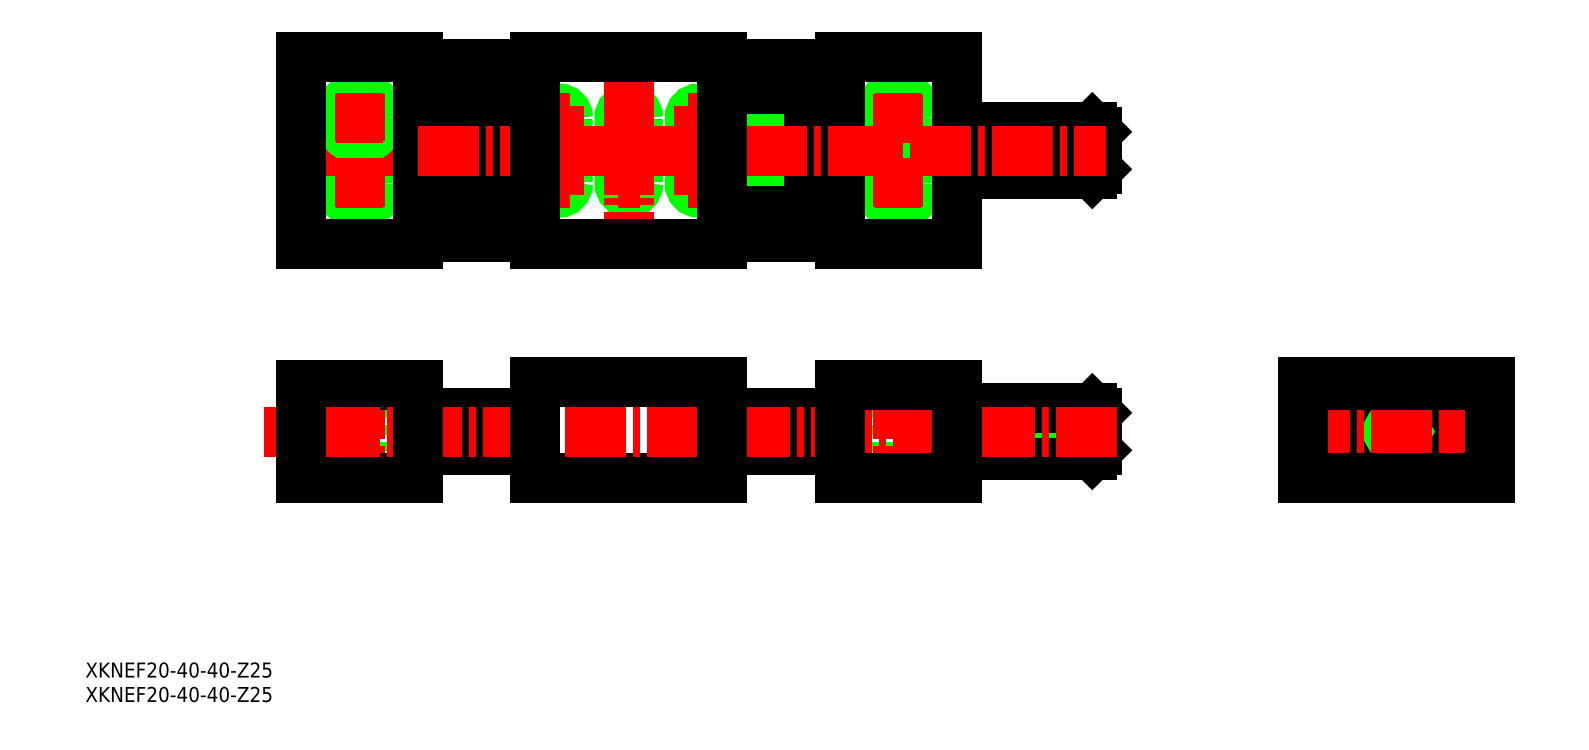
<metadata>
{"format":"dxf","ext":"dxf","renderer":"ezdxf+matplotlib","layout":"modelspace","background":"white","min_lineweight":24,"dpi":150}
</metadata>
<code>
0
SECTION
2
ENTITIES
0
CIRCLE
8
0
10
152.5
20
130.4
30
0
40
2.7
0
CIRCLE
8
0
10
152.5
20
130.4
30
0
40
4.5
0
CIRCLE
8
0
10
152.5
20
144.4
30
0
40
2.7
0
CIRCLE
8
0
10
152.5
20
144.4
30
0
40
4.5
0
CIRCLE
8
0
10
37.5
20
130.4
30
0
40
2.7
0
CIRCLE
8
0
10
37.5
20
130.4
30
0
40
4.5
0
CIRCLE
8
0
10
110
20
130.4
30
0
40
1.8
0
CIRCLE
8
0
10
110
20
130.4
30
0
40
2
0
LINE
8
CENTER
10
107.6
20
130.4
30
0
11
112.4
21
130.4
31
0
0
LINE
8
CENTER
10
110
20
127.9
30
0
11
110
21
132.8
31
0
0
CIRCLE
8
0
10
95
20
130.4
30
0
40
1.8
0
CIRCLE
8
0
10
95
20
130.4
30
0
40
2
0
LINE
8
CENTER
10
92.6
20
130.4
30
0
11
97.4
21
130.4
31
0
0
LINE
8
CENTER
10
95
20
127.9
30
0
11
95
21
132.8
31
0
0
CIRCLE
8
0
10
80
20
130.4
30
0
40
1.8
0
CIRCLE
8
0
10
80
20
130.4
30
0
40
2
0
LINE
8
CENTER
10
77.6
20
130.4
30
0
11
82.4
21
130.4
31
0
0
LINE
8
CENTER
10
80
20
127.9
30
0
11
80
21
132.8
31
0
0
CIRCLE
8
0
10
110
20
144.4
30
0
40
1.8
0
CIRCLE
8
0
10
110
20
144.4
30
0
40
2
0
LINE
8
CENTER
10
107.6
20
144.4
30
0
11
112.4
21
144.4
31
0
0
LINE
8
CENTER
10
110
20
146.8
30
0
11
110
21
141.9
31
0
0
CIRCLE
8
0
10
95
20
144.4
30
0
40
1.8
0
CIRCLE
8
0
10
95
20
144.4
30
0
40
2
0
LINE
8
CENTER
10
92.6
20
144.4
30
0
11
97.4
21
144.4
31
0
0
LINE
8
CENTER
10
95
20
146.8
30
0
11
95
21
141.9
31
0
0
CIRCLE
8
0
10
80
20
144.4
30
0
40
1.8
0
CIRCLE
8
0
10
80
20
144.4
30
0
40
2
0
LINE
8
0
10
75
20
73.34
30
0
11
50
21
73.34
31
0
0
LINE
8
0
10
75
20
81.34
30
0
11
50
21
81.34
31
0
0
LINE
8
0
10
140
20
73.34
30
0
11
115
21
73.34
31
0
0
LINE
8
0
10
140
20
81.34
30
0
11
115
21
81.34
31
0
0
LINE
8
0
10
50
20
126.9
30
0
11
75
21
126.9
31
0
0
LINE
8
0
10
115
20
126.9
30
0
11
140
21
126.9
31
0
0
LINE
8
0
10
115
20
147.8
30
0
11
140
21
147.8
31
0
0
LINE
8
0
10
50
20
147.8
30
0
11
75
21
147.8
31
0
0
CIRCLE
8
0
10
273.6
20
77.34
30
0
40
4
0
CIRCLE
8
0
10
259.1
20
77.59
30
0
40
4
0
CIRCLE
8
0
10
259.1
20
77.59
30
0
40
5
0
LINE
8
0
10
148
20
87.34
30
0
11
148
21
82.14
31
0
0
LINE
8
0
10
157
20
87.34
30
0
11
157
21
82.14
31
0
0
LINE
8
0
10
155.3
20
82.14
30
0
11
155.3
21
67.34
31
0
0
LINE
8
0
10
149.8
20
82.14
30
0
11
149.8
21
67.34
31
0
0
LINE
8
0
10
148
20
82.14
30
0
11
157
21
82.14
31
0
0
LINE
8
0
10
40.25
20
82.14
30
0
11
40.25
21
67.34
31
0
0
LINE
8
0
10
34.75
20
82.14
30
0
11
34.75
21
67.34
31
0
0
LINE
8
0
10
33
20
87.34
30
0
11
33
21
82.14
31
0
0
LINE
8
0
10
42
20
87.34
30
0
11
42
21
82.14
31
0
0
LINE
8
0
10
42
20
82.14
30
0
11
33
21
82.14
31
0
0
LINE
8
0
10
165
20
73.34
30
0
11
194
21
73.34
31
0
0
LINE
8
0
10
165
20
74.34
30
0
11
194
21
74.34
31
0
0
LINE
8
0
10
165
20
75.34
30
0
11
194
21
75.34
31
0
0
LINE
8
0
10
165
20
76.34
30
0
11
194
21
76.34
31
0
0
LINE
8
0
10
165
20
77.34
30
0
11
194
21
77.34
31
0
0
LINE
8
0
10
165
20
78.34
30
0
11
194
21
78.34
31
0
0
LINE
8
0
10
165
20
79.34
30
0
11
194
21
79.34
31
0
0
LINE
8
0
10
165
20
80.34
30
0
11
194
21
80.34
31
0
0
LINE
8
0
10
191
20
75.34
30
0
11
191
21
79.34
31
0
0
LINE
8
0
10
191
20
79.34
30
0
11
189.8
21
77.34
31
0
0
LINE
8
0
10
195
20
78.34
30
0
11
191
21
78.34
31
0
0
LINE
8
0
10
191
20
75.34
30
0
11
195
21
75.34
31
0
0
LINE
8
0
10
195
20
76.34
30
0
11
191
21
76.34
31
0
0
LINE
8
0
10
189.8
20
77.34
30
0
11
191
21
75.34
31
0
0
LINE
8
0
10
191
20
79.34
30
0
11
195
21
79.34
31
0
0
LINE
8
0
10
195
20
73.34
30
0
11
194
21
72.34
31
0
0
LINE
8
0
10
194
20
82.34
30
0
11
195
21
81.34
31
0
0
LINE
8
0
10
194
20
82.34
30
0
11
194
21
72.34
31
0
0
LINE
8
0
10
165
20
72.34
30
0
11
194
21
72.34
31
0
0
LINE
8
0
10
165
20
81.34
30
0
11
194
21
81.34
31
0
0
LINE
8
0
10
165
20
82.34
30
0
11
194
21
82.34
31
0
0
LINE
8
0
10
195
20
81.34
30
0
11
195
21
73.34
31
0
0
LINE
8
0
10
165
20
133.4
30
0
11
194
21
133.4
31
0
0
LINE
8
0
10
165
20
134.4
30
0
11
194
21
134.4
31
0
0
LINE
8
0
10
165
20
135.4
30
0
11
194
21
135.4
31
0
0
LINE
8
0
10
165
20
136.4
30
0
11
194
21
136.4
31
0
0
LINE
8
0
10
165
20
137.4
30
0
11
194
21
137.4
31
0
0
LINE
8
0
10
165
20
138.4
30
0
11
194
21
138.4
31
0
0
LINE
8
0
10
165
20
139.4
30
0
11
194
21
139.4
31
0
0
LINE
8
0
10
165
20
140.4
30
0
11
194
21
140.4
31
0
0
LINE
8
0
10
165
20
141.4
30
0
11
194
21
141.4
31
0
0
TEXT
8
0
10
-21.11
20
19.57
30
0
40
3.2
1
XKNEF20-40-40-Z25
0
TEXT
8
0
10
-21.11
20
24.79
30
0
40
3.2
1
XKNEF20-40-40-Z25
0
LINE
8
0
10
115
20
155.8
30
0
11
140
21
155.8
31
0
0
LINE
8
0
10
50
20
155.8
30
0
11
75
21
155.8
31
0
0
LINE
8
0
10
50
20
118.9
30
0
11
75
21
118.9
31
0
0
LINE
8
0
10
115
20
118.9
30
0
11
140
21
118.9
31
0
0
LINE
8
CENTER
10
273.6
20
70.84
30
0
11
273.6
21
83.84
31
0
0
LINE
8
CENTER
10
244.6
20
70.84
30
0
11
244.6
21
83.84
31
0
0
CIRCLE
8
0
10
244.6
20
77.34
30
0
40
4
0
LINE
8
CENTER
10
23.46
20
137.4
30
0
11
197
21
137.4
31
0
0
POLYLINE
8
0
66
     1
10
0
20
0
30
0
70
     1
0
VERTEX
8
0
10
258.1
20
79.07
30
0
0
VERTEX
8
0
10
257.1
20
77.34
30
0
0
VERTEX
8
0
10
258.1
20
75.61
30
0
0
VERTEX
8
0
10
260.1
20
75.61
30
0
0
VERTEX
8
0
10
261.1
20
77.34
30
0
0
VERTEX
8
0
10
260.1
20
79.07
30
0
0
SEQEND
8
0
0
LINE
8
CENTER
10
236
20
77.34
30
0
11
281.9
21
77.34
31
0
0
LINE
8
CENTER
10
259.1
20
65.84
30
0
11
259.1
21
89.34
31
0
0
LINE
8
0
10
239.1
20
87.84
30
0
11
279.1
21
87.84
31
0
0
LINE
8
0
10
239.1
20
87.34
30
0
11
279.1
21
87.34
31
0
0
LINE
8
0
10
279.1
20
67.34
30
0
11
279.1
21
87.84
31
0
0
LINE
8
0
10
239.1
20
67.34
30
0
11
239.1
21
87.84
31
0
0
LINE
8
0
10
239.1
20
67.34
30
0
11
279.1
21
67.34
31
0
0
LINE
8
0
10
115
20
87.84
30
0
11
75
21
87.84
31
0
0
LINE
8
CENTER
10
152.5
20
88.85
30
0
11
152.5
21
64.62
31
0
0
LINE
8
CENTER
10
37.5
20
88.85
30
0
11
37.5
21
64.62
31
0
0
LINE
8
0
10
115
20
67.34
30
0
11
75
21
67.34
31
0
0
LINE
8
0
10
50
20
87.34
30
0
11
25
21
87.34
31
0
0
LINE
8
0
10
50
20
67.34
30
0
11
25
21
67.34
31
0
0
LINE
8
CENTER
10
199.3
20
77.34
30
0
11
17.07
21
77.34
31
0
0
LINE
8
0
10
165
20
67.34
30
0
11
140
21
67.34
31
0
0
LINE
8
0
10
25
20
87.34
30
0
11
25
21
67.34
31
0
0
LINE
8
0
10
50
20
87.34
30
0
11
50
21
67.34
31
0
0
LINE
8
0
10
75
20
87.84
30
0
11
75
21
67.34
31
0
0
LINE
8
0
10
165
20
87.34
30
0
11
140
21
87.34
31
0
0
LINE
8
0
10
115
20
87.84
30
0
11
115
21
67.34
31
0
0
LINE
8
0
10
140
20
87.34
30
0
11
140
21
67.34
31
0
0
LINE
8
0
10
165
20
87.34
30
0
11
165
21
67.34
31
0
0
LINE
8
0
10
115
20
134.9
30
0
11
133.5
21
134.9
31
0
0
LINE
8
0
10
115
20
135.1
30
0
11
133.5
21
135.1
31
0
0
LINE
8
0
10
115
20
140.1
30
0
11
133.5
21
140.1
31
0
0
LINE
8
0
10
115
20
139.9
30
0
11
133.5
21
139.9
31
0
0
LINE
8
0
10
50
20
135.1
30
0
11
75
21
135.1
31
0
0
LINE
8
0
10
50
20
139.7
30
0
11
75
21
139.7
31
0
0
LINE
8
CENTER
10
77.6
20
144.4
30
0
11
82.4
21
144.4
31
0
0
LINE
8
CENTER
10
157
20
137.4
30
0
11
161
21
137.4
31
0
0
LINE
8
CENTER
10
159
20
139.4
30
0
11
159
21
135.4
31
0
0
CIRCLE
8
0
10
159
20
137.4
30
0
40
1.2
0
CIRCLE
8
0
10
159
20
137.4
30
0
40
1.4
0
CIRCLE
8
0
10
159
20
137.4
30
0
40
1.2
0
CIRCLE
8
0
10
159
20
137.4
30
0
40
1.4
0
LINE
8
CENTER
10
95
20
159.3
30
0
11
95
21
115.1
31
0
0
LINE
8
CENTER
10
80
20
146.8
30
0
11
80
21
141.9
31
0
0
CIRCLE
8
0
10
37.5
20
144.4
30
0
40
2.7
0
CIRCLE
8
0
10
37.5
20
144.4
30
0
40
4.5
0
LINE
8
0
10
50
20
157.5
30
0
11
25
21
157.5
31
0
0
LINE
8
0
10
50
20
117.5
30
0
11
25
21
117.5
31
0
0
LINE
8
CENTER
10
37.5
20
135.4
30
0
11
37.5
21
125.4
31
0
0
LINE
8
CENTER
10
37.5
20
149.4
30
0
11
37.5
21
139.4
31
0
0
LINE
8
0
10
25
20
157.3
30
0
11
25
21
117.5
31
0
0
LINE
8
0
10
50
20
157.3
30
0
11
50
21
117.5
31
0
0
LINE
8
CENTER
10
42.5
20
144.4
30
0
11
32.5
21
144.4
31
0
0
LINE
8
CENTER
10
42.5
20
130.4
30
0
11
32.5
21
130.4
31
0
0
LINE
8
CENTER
10
152.5
20
135.4
30
0
11
152.5
21
125.4
31
0
0
LINE
8
CENTER
10
147.5
20
130.4
30
0
11
157.5
21
130.4
31
0
0
LINE
8
CENTER
10
147.5
20
144.4
30
0
11
157.5
21
144.4
31
0
0
LINE
8
CENTER
10
152.5
20
149.4
30
0
11
152.5
21
139.4
31
0
0
LINE
8
0
10
191
20
135.4
30
0
11
191
21
139.4
31
0
0
LINE
8
0
10
191
20
139.4
30
0
11
189.8
21
137.4
31
0
0
LINE
8
0
10
195
20
138.4
30
0
11
191
21
138.4
31
0
0
LINE
8
0
10
191
20
135.4
30
0
11
195
21
135.4
31
0
0
LINE
8
0
10
195
20
136.4
30
0
11
191
21
136.4
31
0
0
LINE
8
0
10
189.8
20
137.4
30
0
11
191
21
135.4
31
0
0
LINE
8
0
10
191
20
139.4
30
0
11
195
21
139.4
31
0
0
LINE
8
0
10
195
20
133.4
30
0
11
194
21
132.4
31
0
0
LINE
8
0
10
194
20
142.4
30
0
11
195
21
141.4
31
0
0
LINE
8
0
10
194
20
142.4
30
0
11
194
21
132.4
31
0
0
LINE
8
0
10
165
20
132.4
30
0
11
194
21
132.4
31
0
0
LINE
8
0
10
165
20
142.4
30
0
11
194
21
142.4
31
0
0
LINE
8
0
10
133.5
20
140.9
30
0
11
133.5
21
133.9
31
0
0
LINE
8
0
10
139
20
140.9
30
0
11
139
21
133.9
31
0
0
LINE
8
0
10
133.5
20
133.9
30
0
11
140
21
133.9
31
0
0
LINE
8
0
10
133.5
20
140.9
30
0
11
140
21
140.9
31
0
0
LINE
8
0
10
195
20
141.4
30
0
11
195
21
133.4
31
0
0
LINE
8
0
10
140
20
157.5
30
0
11
165
21
157.5
31
0
0
LINE
8
0
10
140
20
117.5
30
0
11
165
21
117.5
31
0
0
LINE
8
0
10
165
20
157.3
30
0
11
165
21
117.5
31
0
0
LINE
8
0
10
140
20
157.3
30
0
11
140
21
117.5
31
0
0
LINE
8
0
10
50
20
134.9
30
0
11
75
21
134.9
31
0
0
LINE
8
0
10
50
20
139.9
30
0
11
75
21
139.9
31
0
0
LINE
8
CENTER
10
50
20
137.4
30
0
11
197
21
137.4
31
0
0
LINE
8
0
10
75
20
157.4
30
0
11
115
21
157.4
31
0
0
LINE
8
0
10
115
20
157.2
30
0
11
115
21
117.4
31
0
0
LINE
8
0
10
75
20
117.4
30
0
11
115
21
117.4
31
0
0
LINE
8
0
10
75
20
157.2
30
0
11
75
21
117.4
31
0
0
VIEWPORT
8
0
10
5.636
20
4.164
30
0
40
10.64
41
7.067
68
     1
69
     1
0
VIEWPORT
8
0
10
5.614
20
3.902
30
0
40
8.982
41
6.243
68
     2
69
     2
0
ENDSEC
0
EOF

</code>
